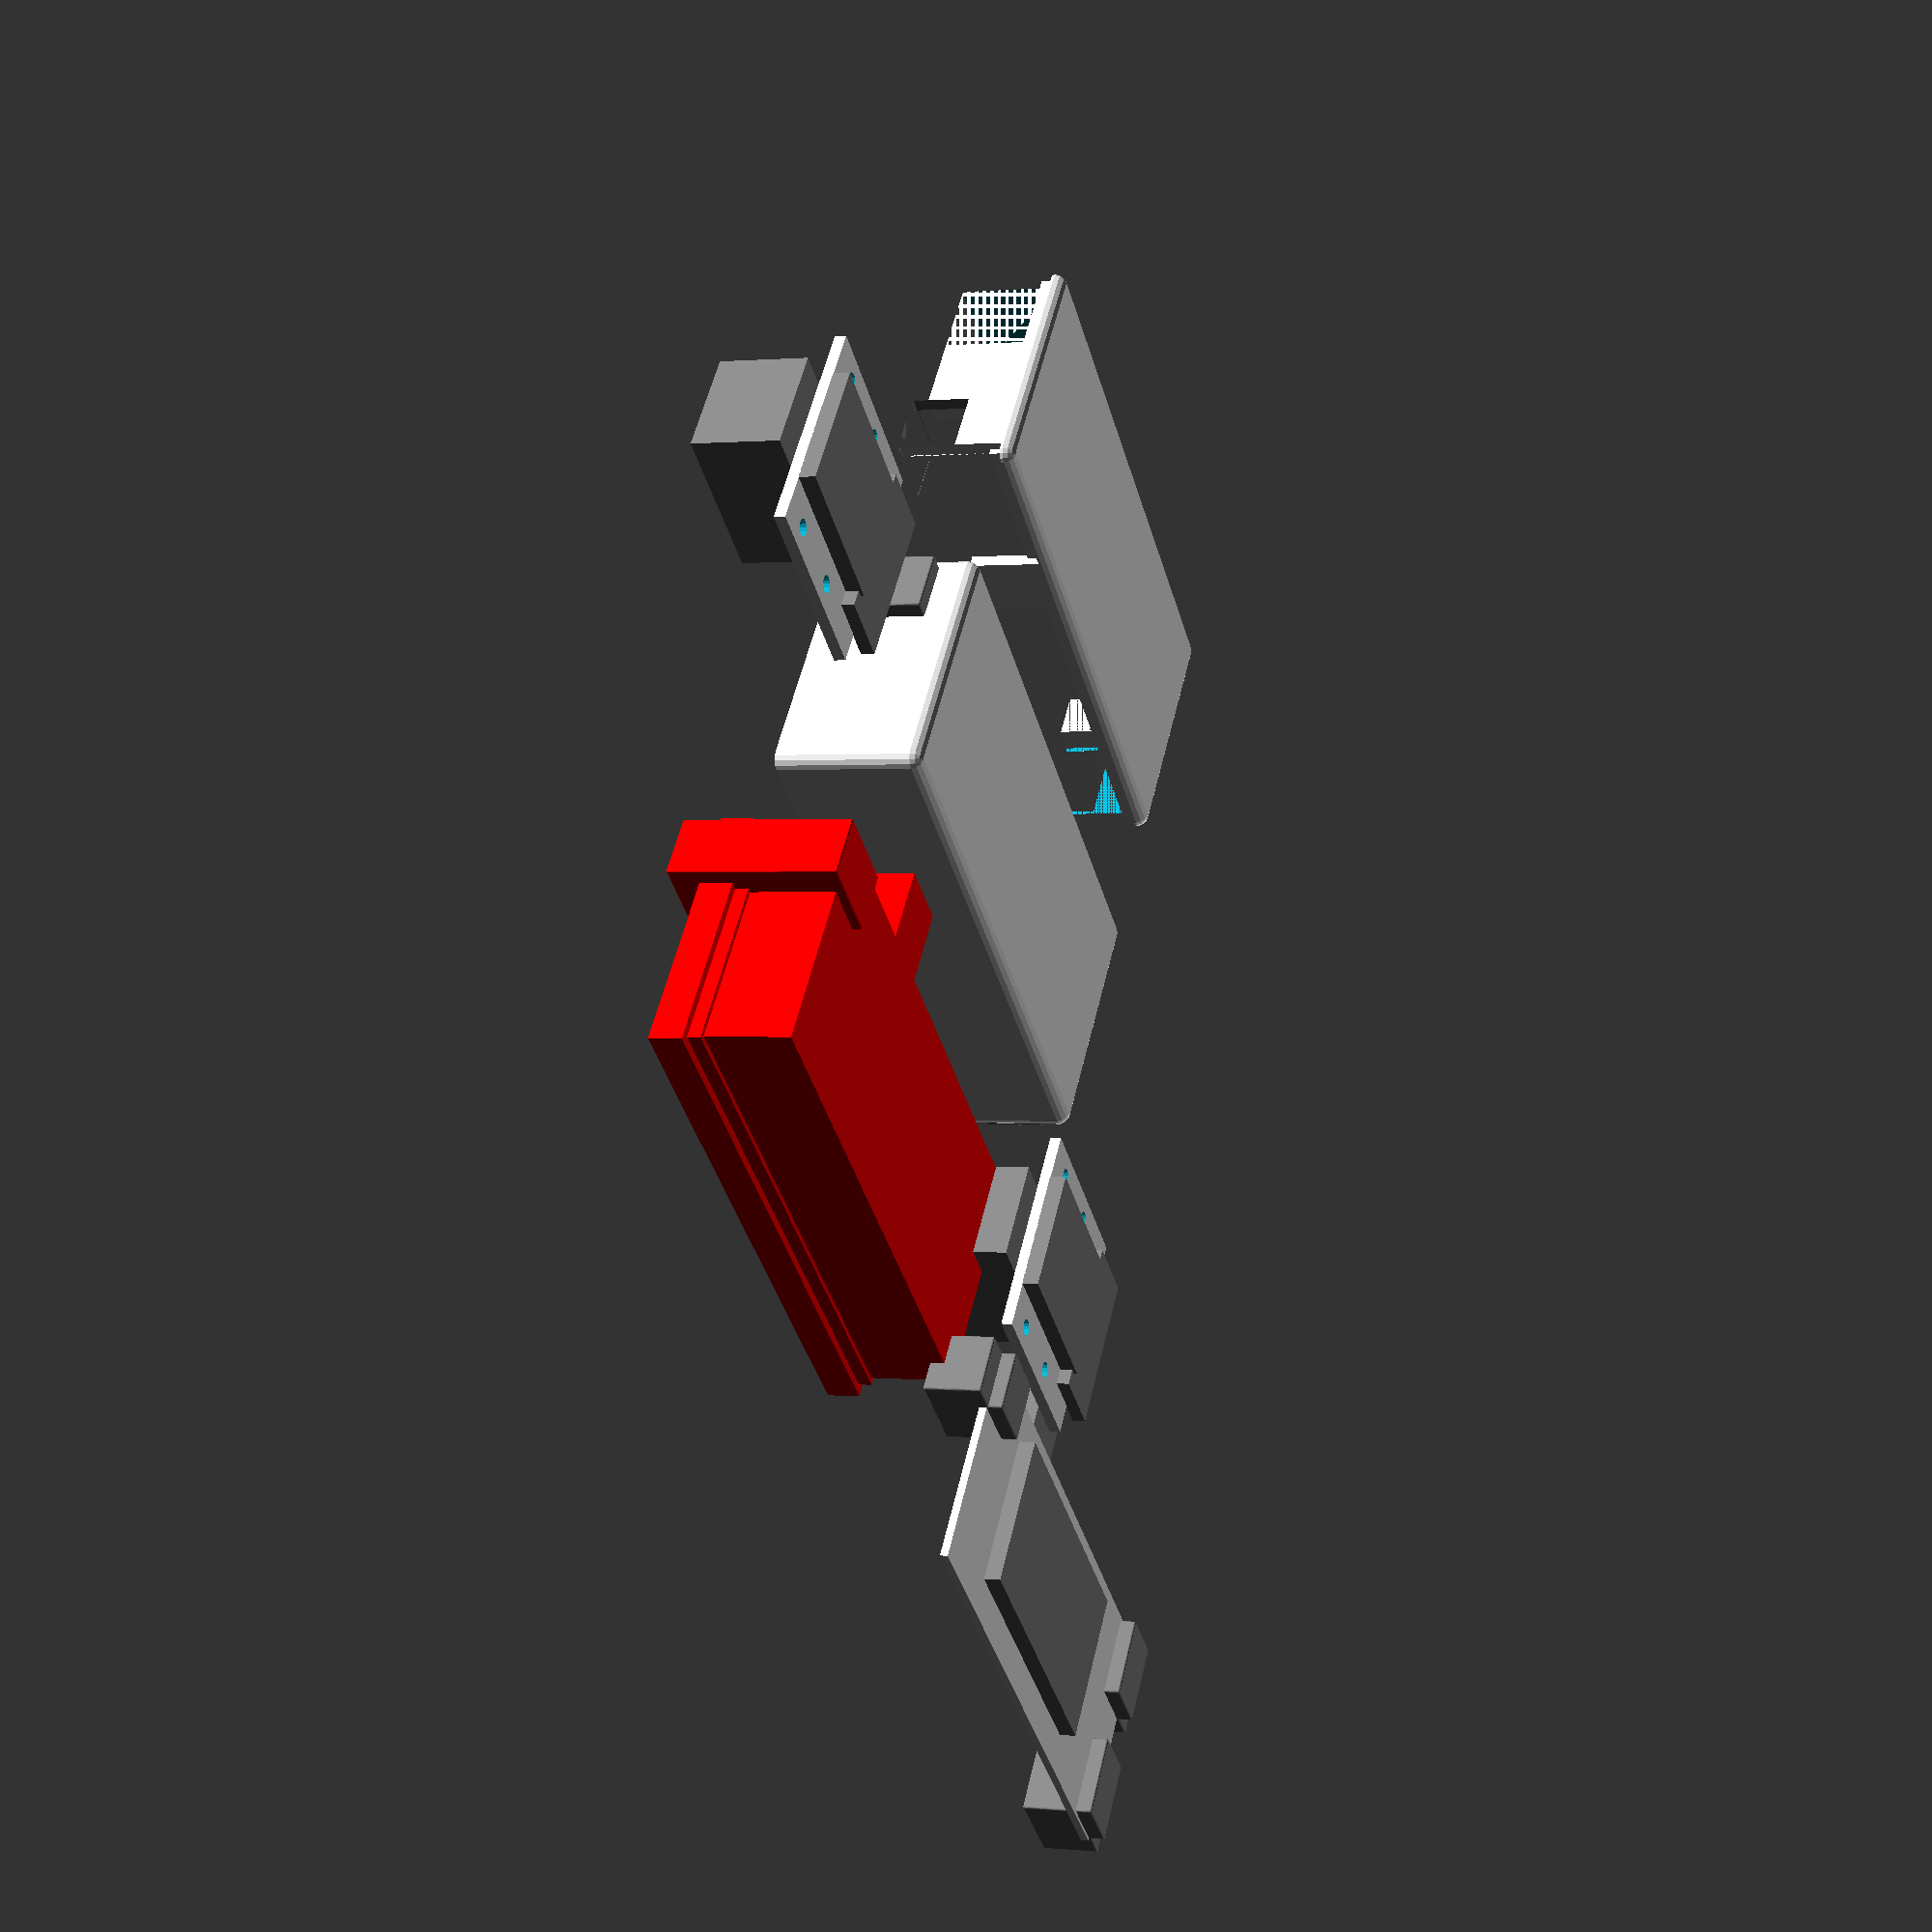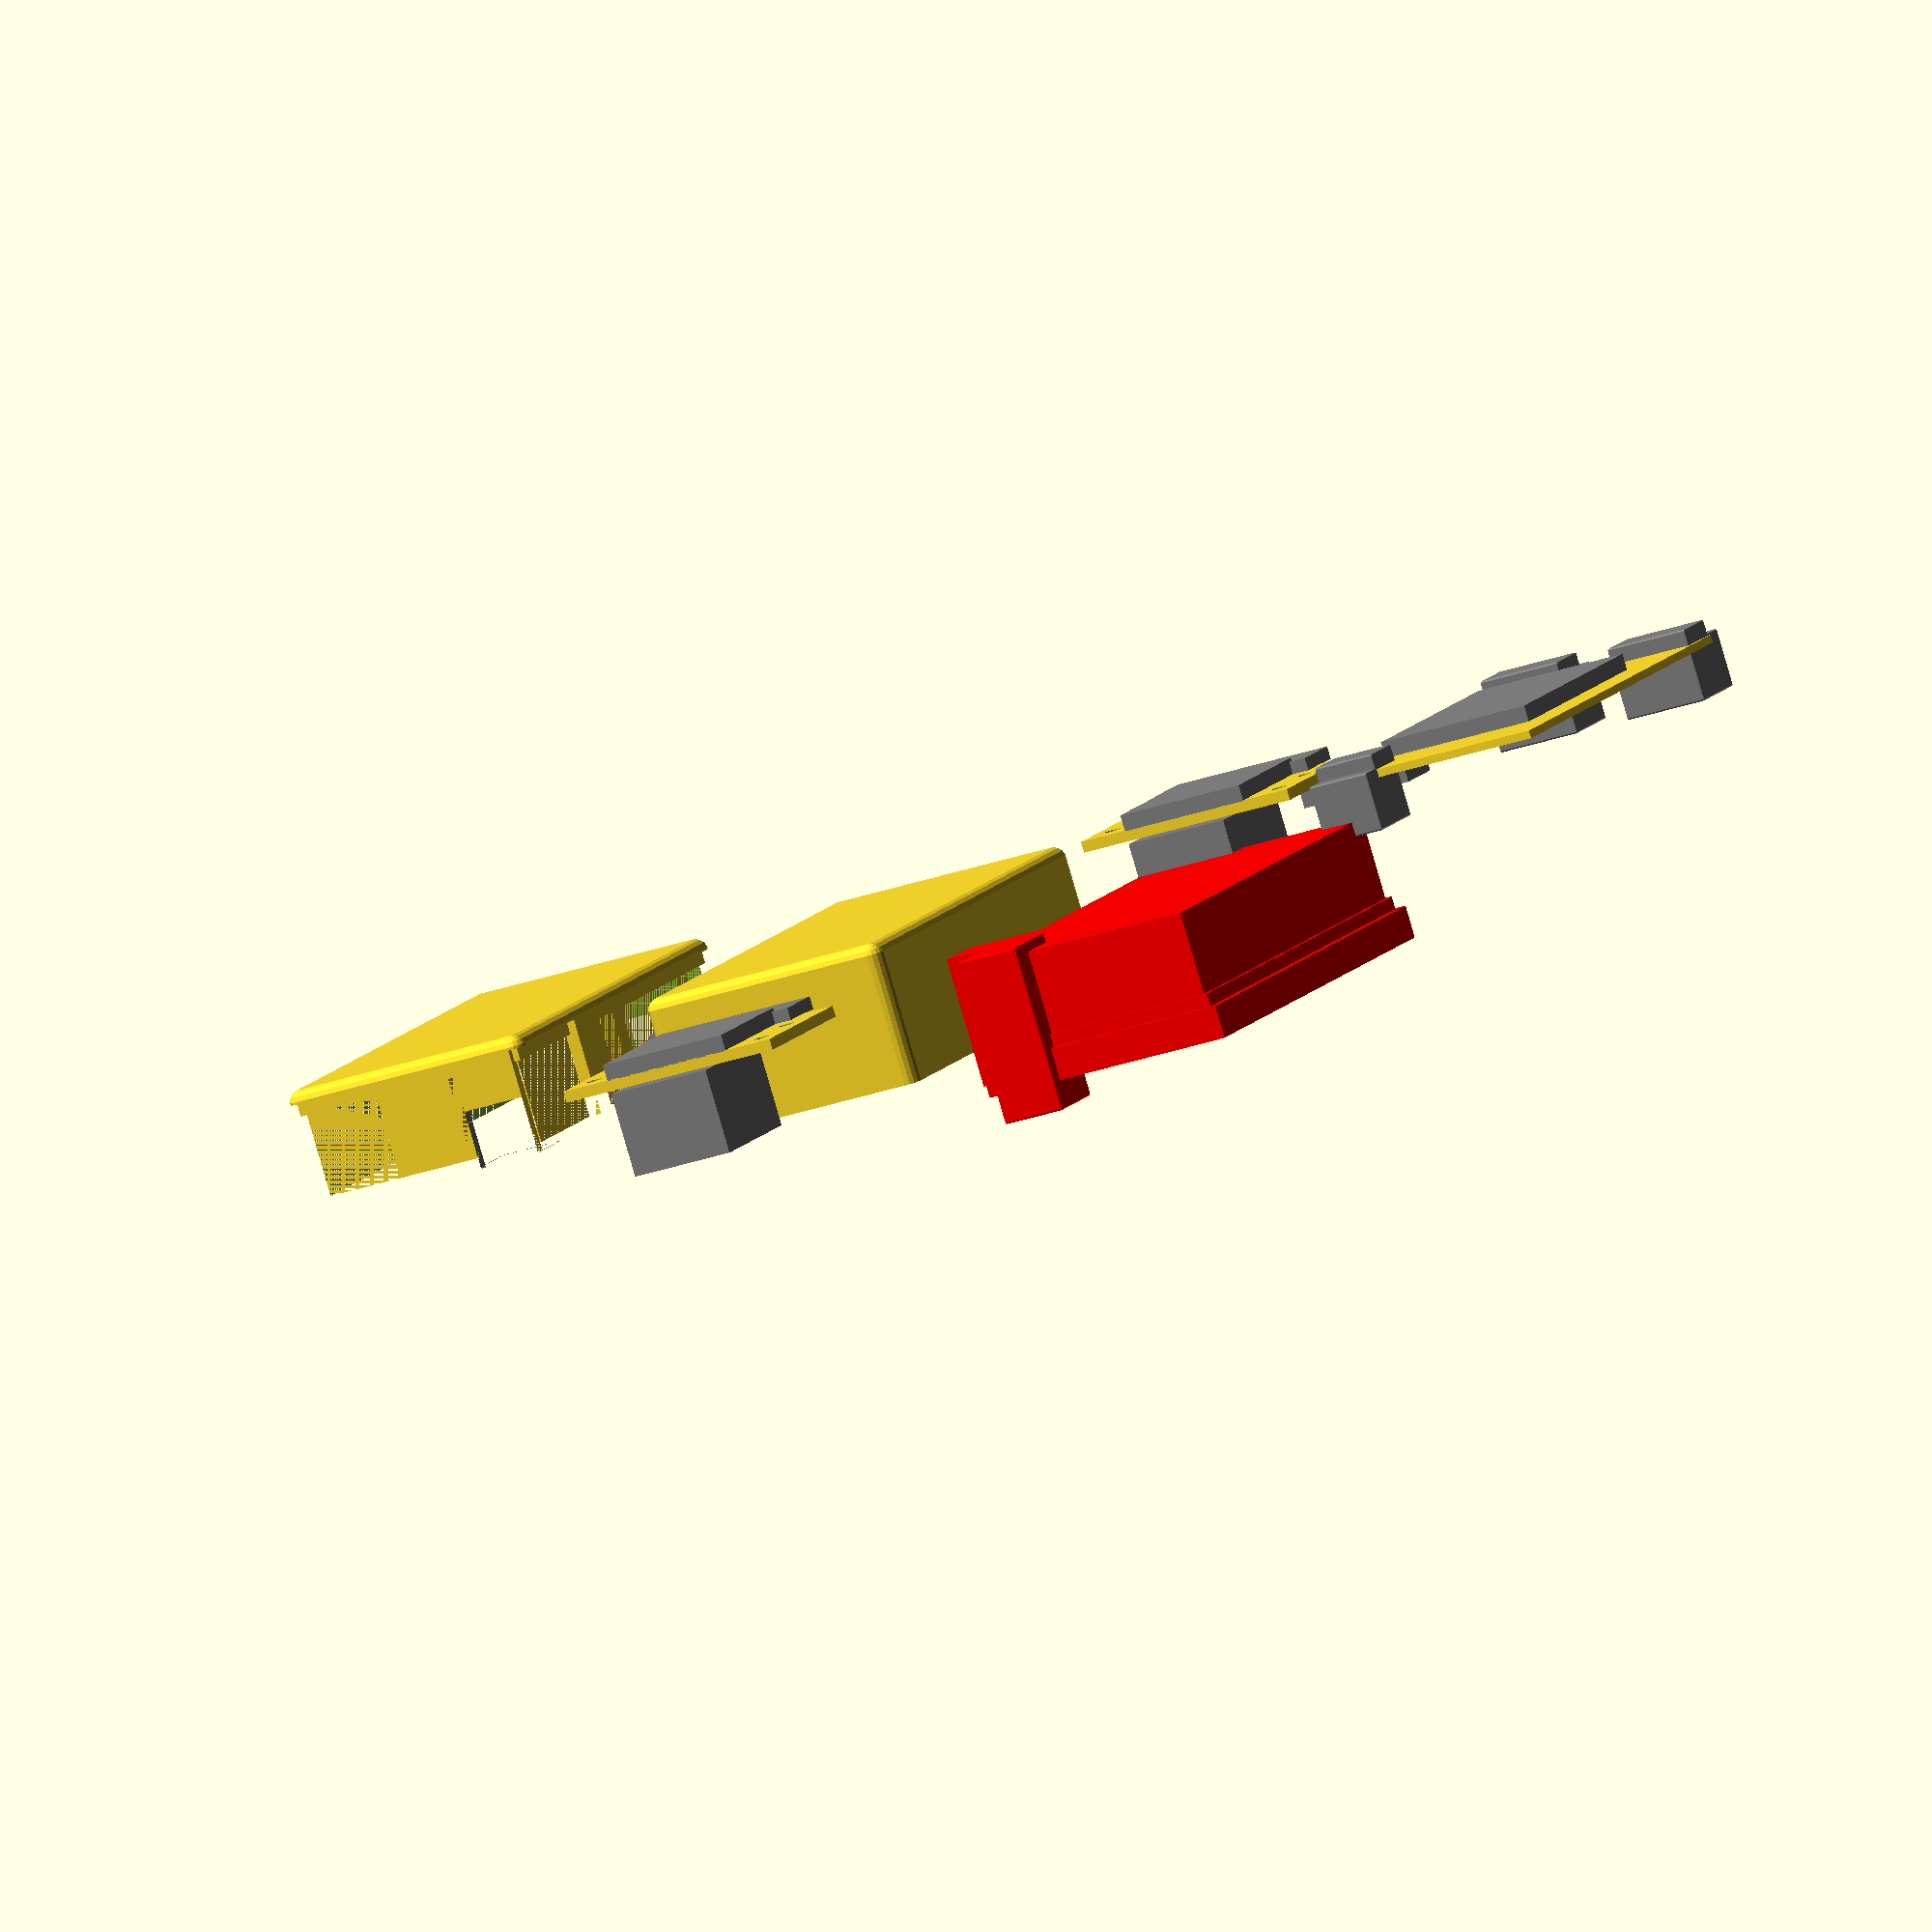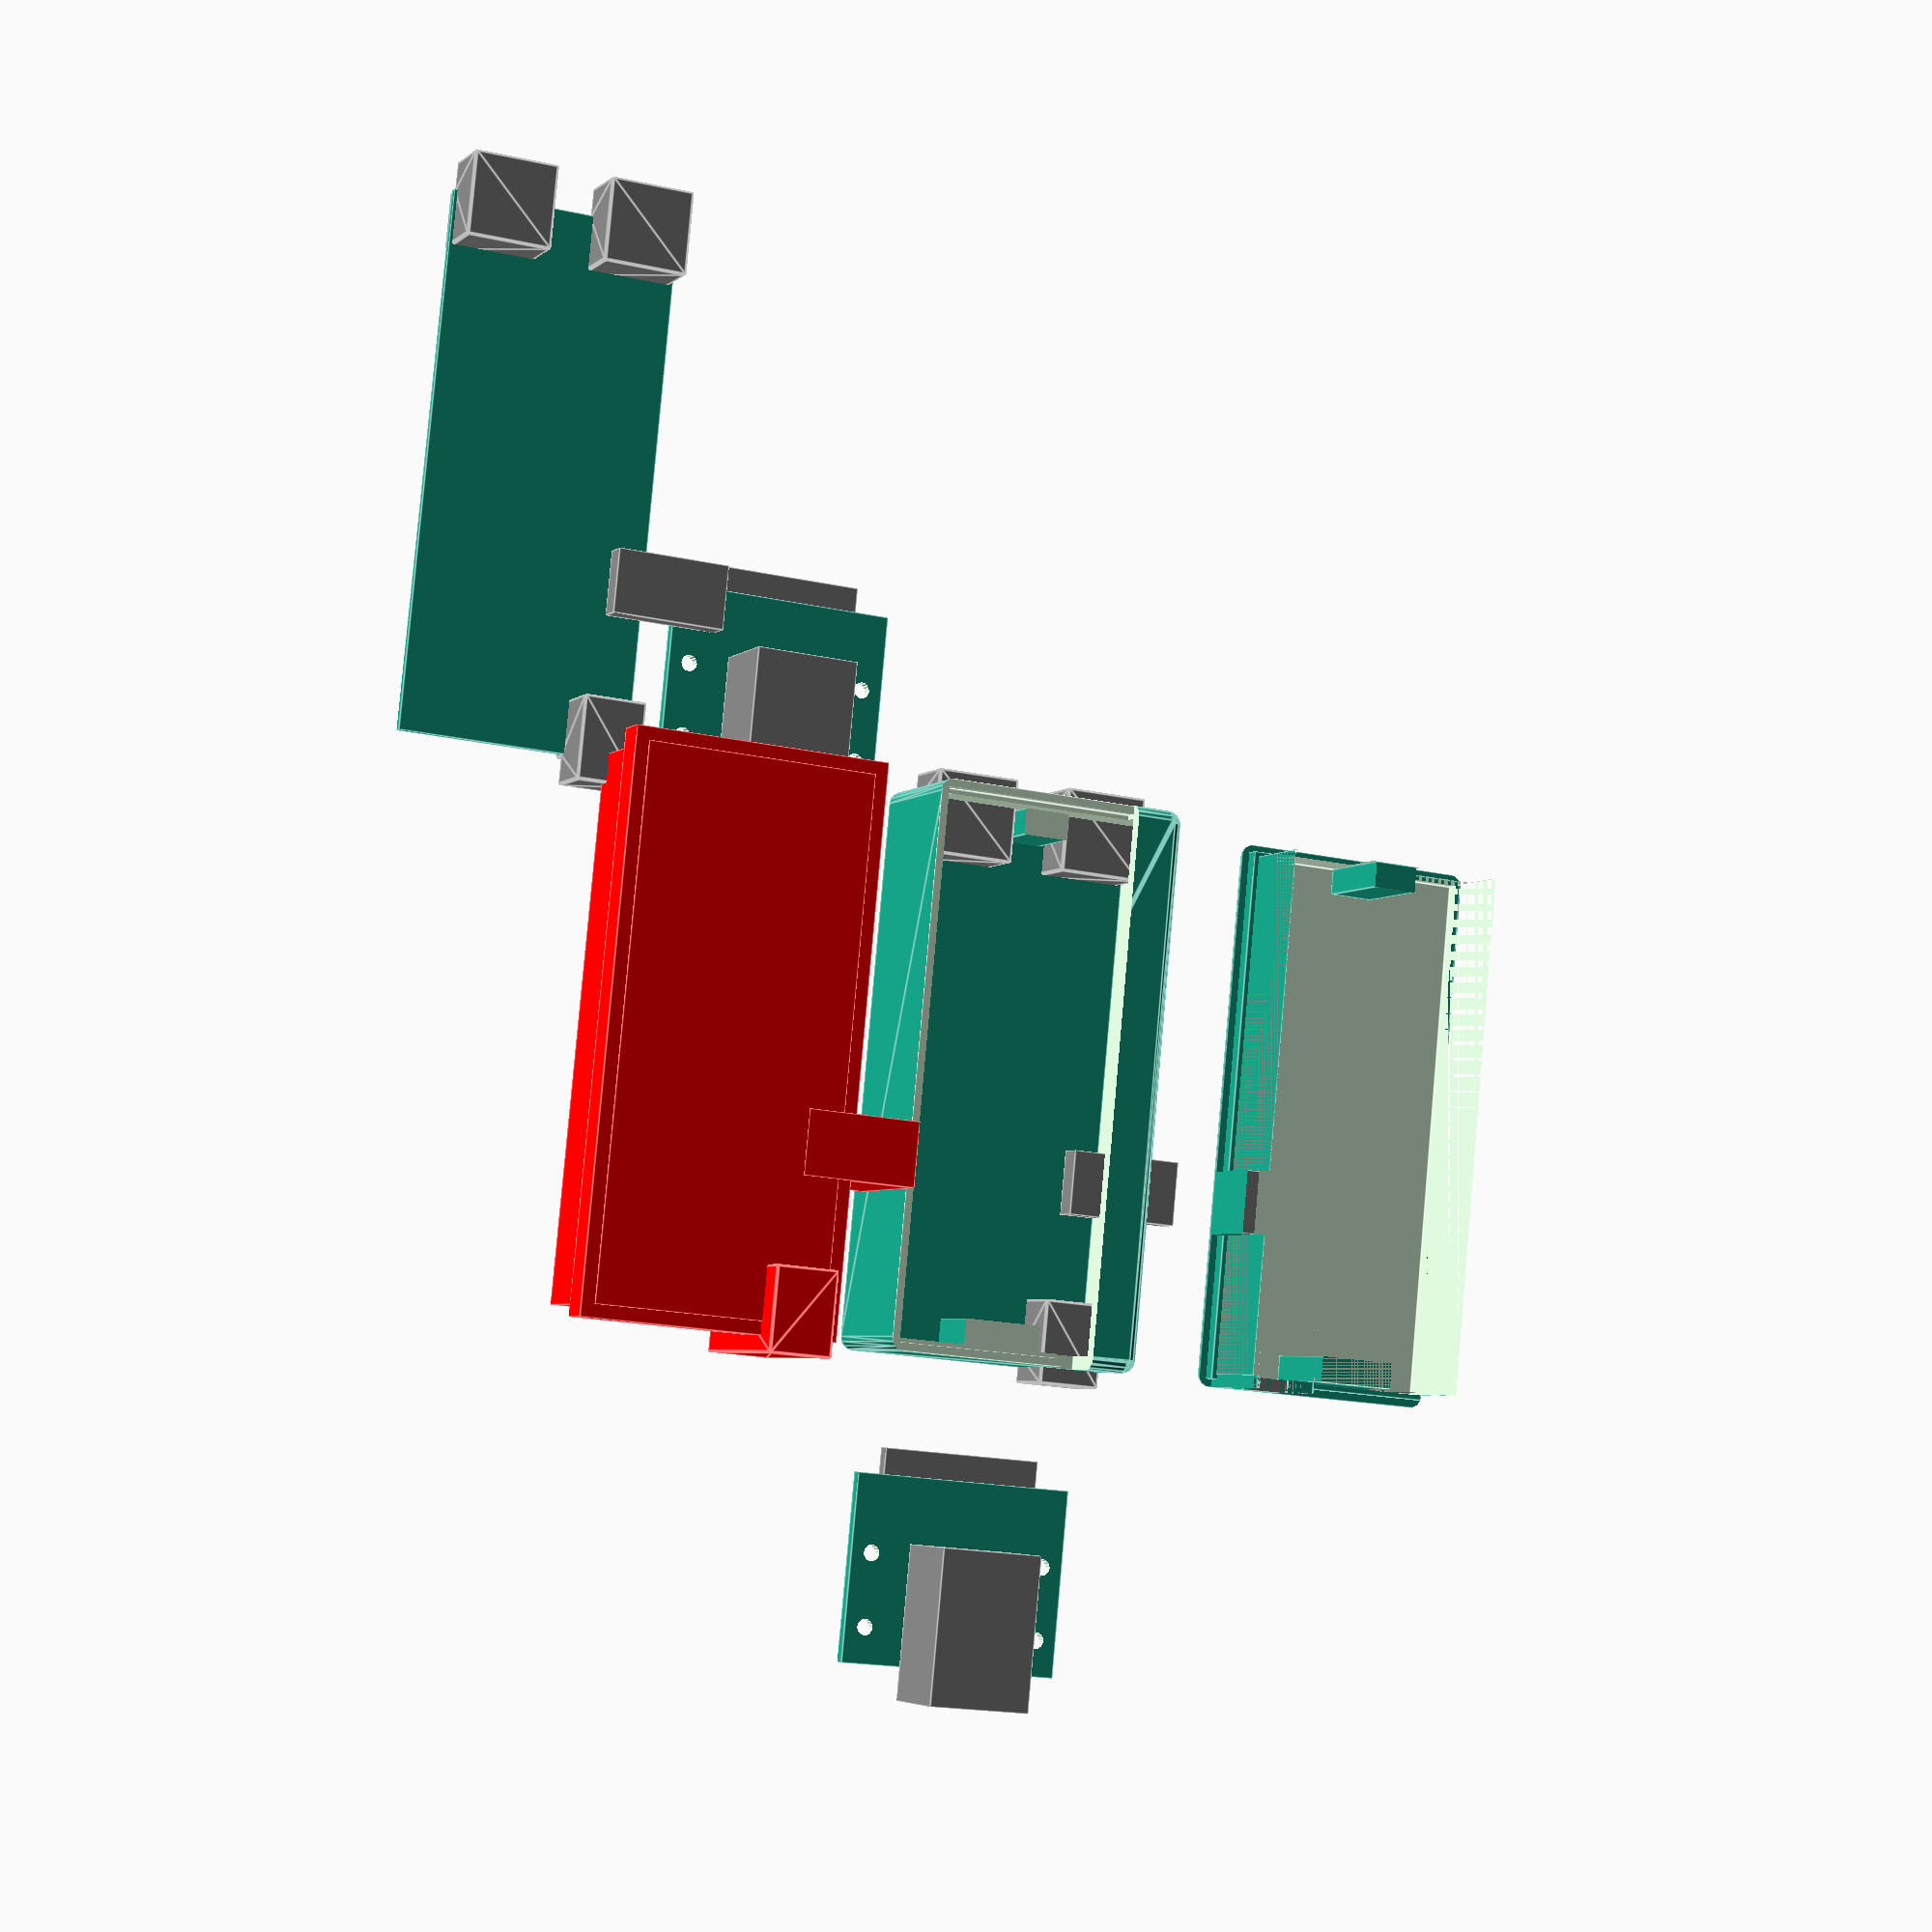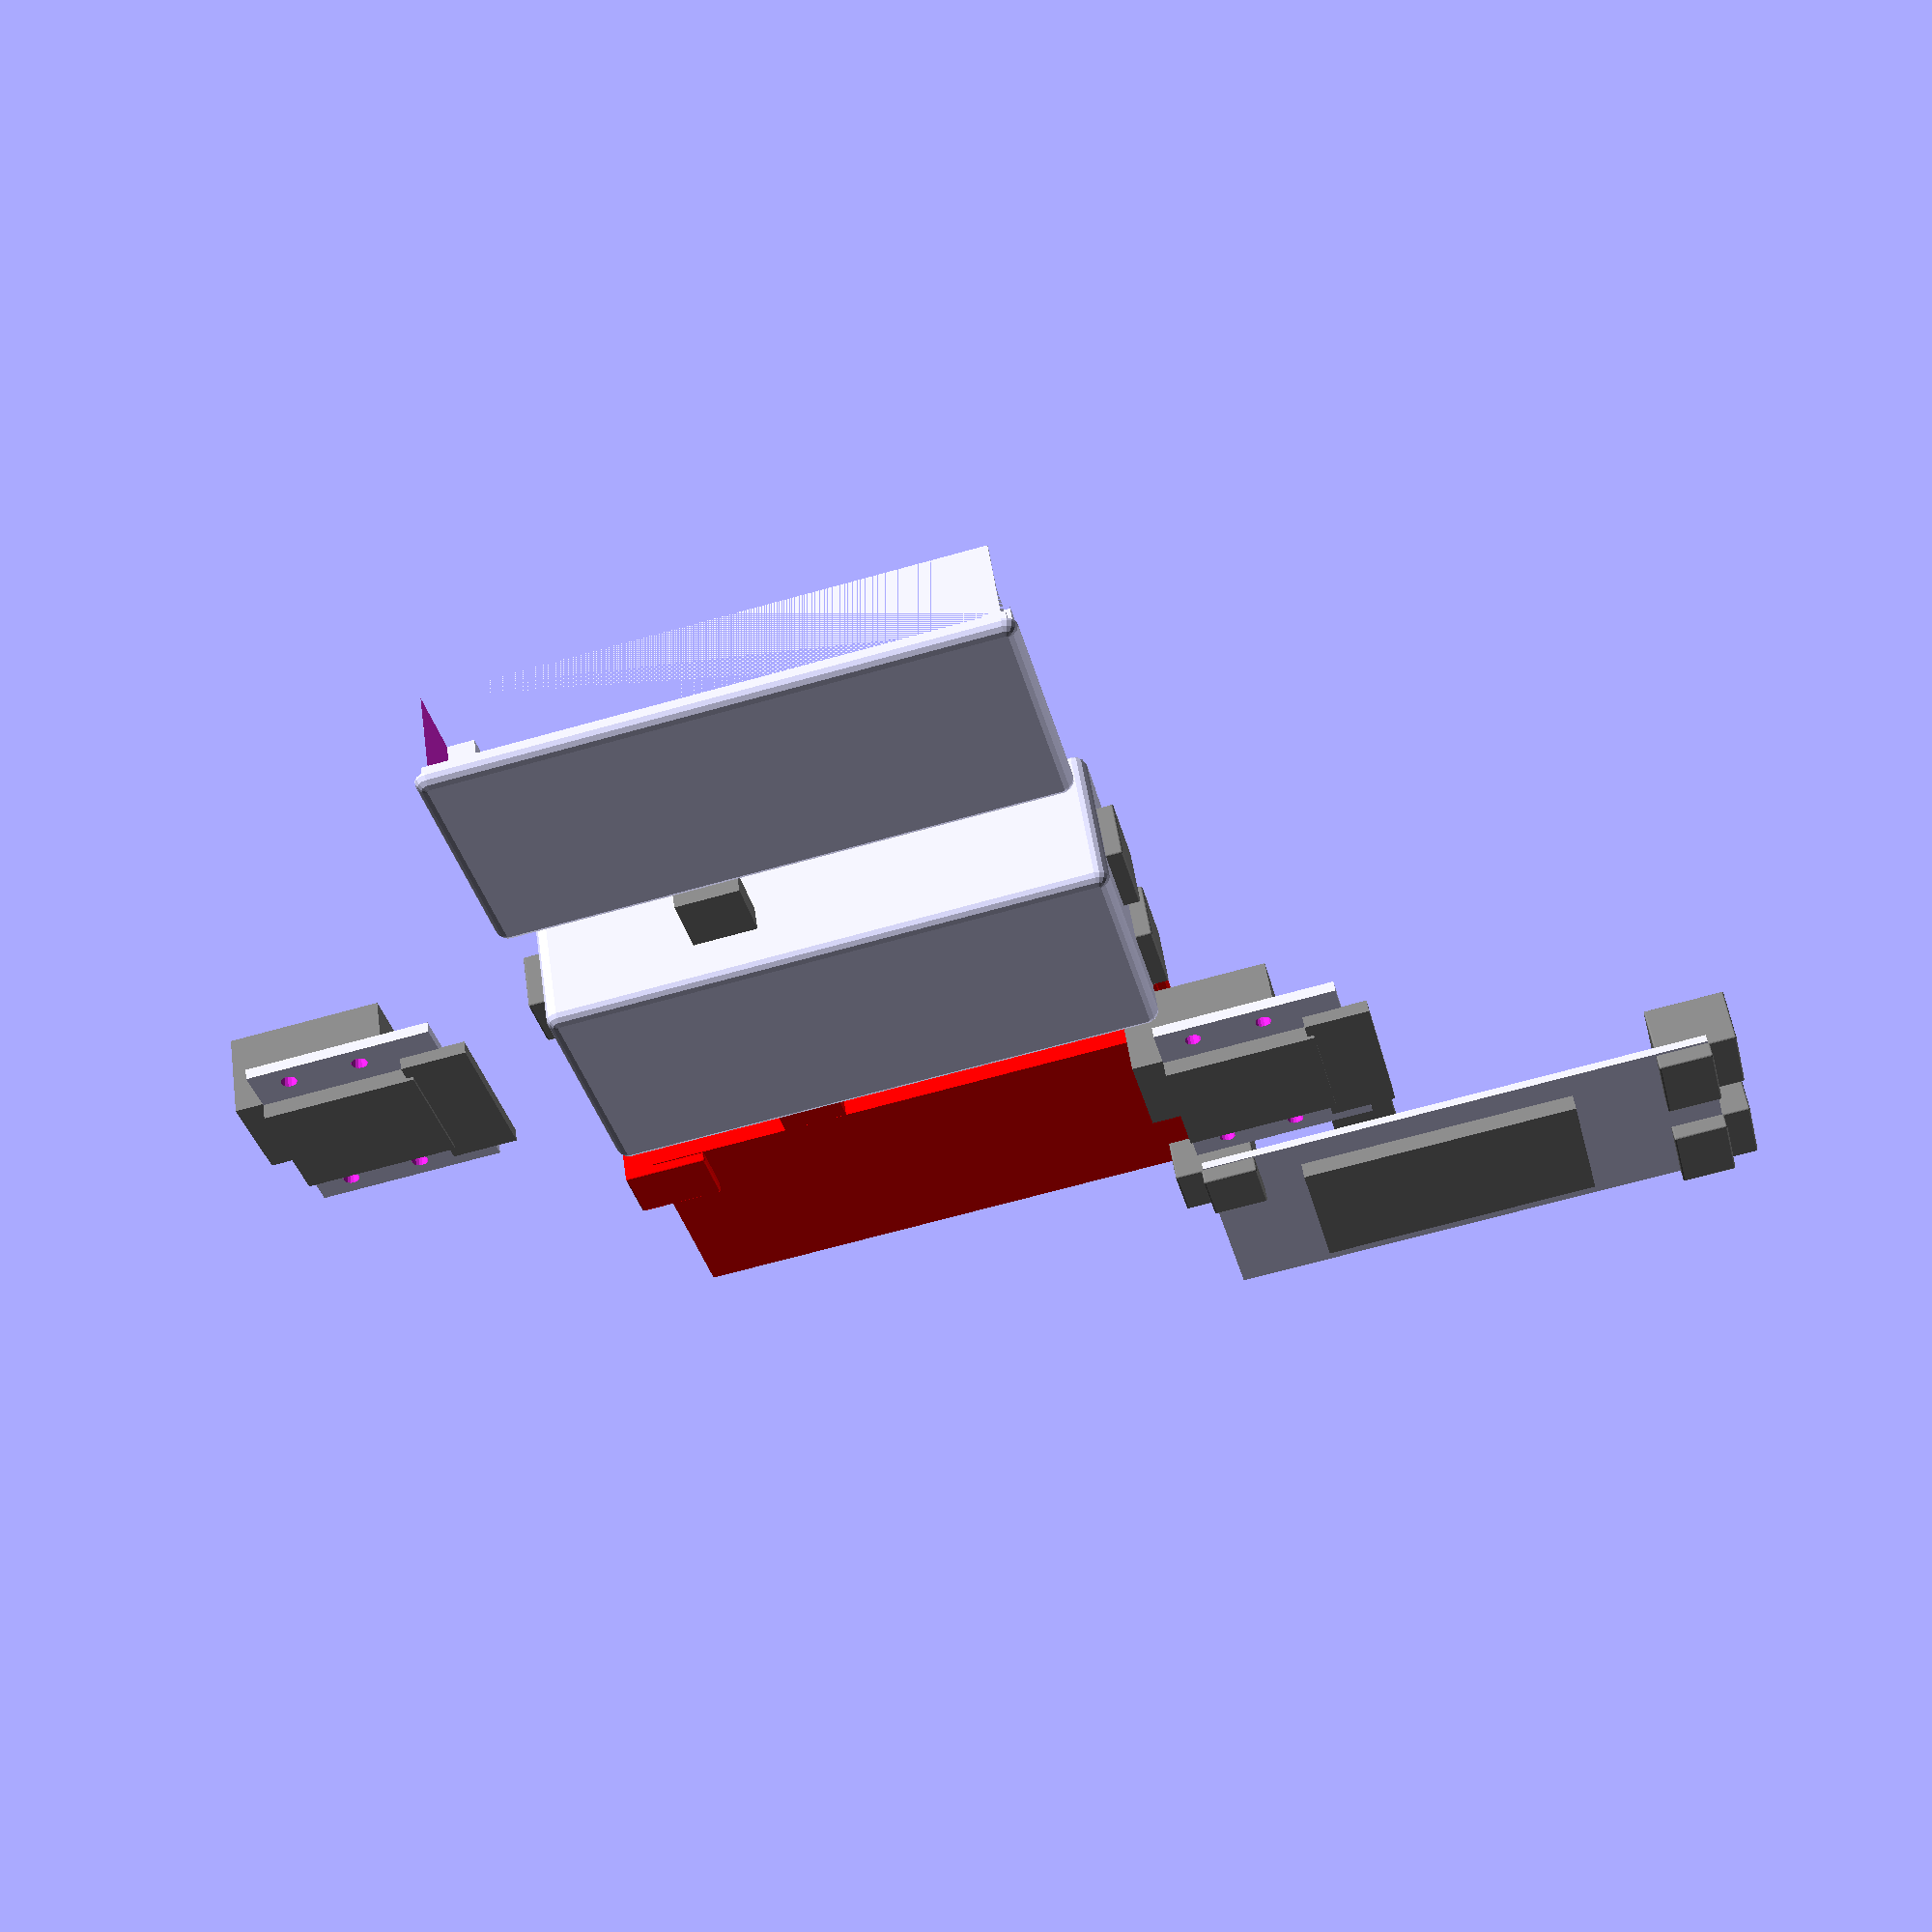
<openscad>
$fn = $preview ? 16 : 64;

tolerance = 0.3;

rj45boardSize = [34.2+tolerance, 28+tolerance, 1.4+tolerance];
rj45holeDiameter = 2.8 - tolerance;
rj45holeWidthDistance = 28;
rj45hole1FrontPosition = -5.5;
rj45hole2FrontPosition = -16.5;

module rj45breakout()
{
    rj45jackCutout = 5;
    boardThickness = 1.6;
    rj45jackSize = [15.8, 18.3 + rj45jackCutout, 13.0];
    rj45jackBottomDepth = 2.5;
    rj45jackBottomExtraWidth = 4;
    
    rj45PinsSize = [25, 6, 2];
    rj45PinsExtraSize = 4;
    
    difference()
    {
        union()
        {
        translate([-rj45boardSize.x/2, -rj45boardSize.y, -rj45boardSize.z])
            cube(rj45boardSize);
        translate([-rj45jackSize.x/2, -rj45jackSize.y + rj45jackCutout, 0])
            color("grey")
            cube(rj45jackSize);
        translate([-rj45jackSize.x/2 - rj45jackBottomExtraWidth/2, -rj45jackSize.y, -boardThickness-rj45jackBottomDepth])
            color("grey")
            cube([rj45jackSize.x+rj45jackBottomExtraWidth, rj45jackSize.y, rj45jackBottomDepth]);
            
        translate([-rj45PinsSize.x/2,-rj45boardSize.y-rj45PinsExtraSize, -boardThickness-rj45PinsSize.z])
            color("grey")
            cube([rj45PinsSize.x, rj45PinsSize.y + rj45PinsExtraSize, rj45PinsSize.z]);
            
        }
        
        translate([rj45holeWidthDistance/2, rj45hole1FrontPosition])
            cylinder(100, d=rj45holeDiameter, center=true);
        translate([-rj45holeWidthDistance/2, rj45hole1FrontPosition])
            cylinder(100, d=rj45holeDiameter, center=true);
        translate([rj45holeWidthDistance/2, rj45hole2FrontPosition])
            cylinder(100, d=rj45holeDiameter, center=true);
        translate([-rj45holeWidthDistance/2, rj45hole2FrontPosition])
            cylinder(100, d=rj45holeDiameter, center=true);
    }
}

ttgo485Size = [35+tolerance, 81+tolerance];
ttgo485BoardThickness = 1.2;
ttgo485BoardTopMaxThickness = 3.3;
ttgo485BoardBottomMaxThickness = 2.5;

usbCSize = [7.4 + 10, 9.5+tolerance, 3.4+tolerance];
usbCPosY = 21.75-tolerance/2;
usbCPosX = 5.5;

connectorPins = 2.2;
connectorExtraLength = 3;

powerConnectorSize = [9, 9.2 + connectorExtraLength, ttgo485BoardThickness + 7.2];
powerConnectorPos = [9.5, 5 + connectorExtraLength, -ttgo485BoardThickness];

module ttgo485()
{    
    translate([-ttgo485Size.x/2, -ttgo485Size.y, -ttgo485BoardThickness])
        cube([ttgo485Size.x, ttgo485Size.y, ttgo485BoardThickness]);
        
    translate([-ttgo485Size.x/2 - powerConnectorSize.x + powerConnectorPos.x, -powerConnectorPos.y, powerConnectorPos.z])
        color("grey")
        minkowski()
        {
            union(){
                cube(powerConnectorSize);
                translate([0,0,-connectorPins])
                    cube([powerConnectorSize.x, powerConnectorPos.y, connectorPins]);
            }
            sphere(tolerance);
        }
    
    dataConnectorSize = [12.4, 9.2 + connectorExtraLength, ttgo485BoardThickness + 7.2];
    dataConnectorPos = [13.2, 5 + connectorExtraLength, -ttgo485BoardThickness];
    translate([ttgo485Size.x/2 - dataConnectorPos.x, -ttgo485Size.y - dataConnectorSize.y +dataConnectorPos.y, dataConnectorPos.z])
        color("grey")
        minkowski()
        {
            union(){
                cube(dataConnectorSize);
                translate([0,dataConnectorSize.y - dataConnectorPos.y,-connectorPins])
                    cube([dataConnectorSize.x, dataConnectorPos.y, connectorPins]);
            }
            sphere(tolerance);
        }
    
    translate([-ttgo485Size.x/2 + dataConnectorPos.x - dataConnectorSize.x, -ttgo485Size.y - dataConnectorSize.y +dataConnectorPos.y, dataConnectorPos.z])
        color("grey")
        minkowski()
        {
            union(){
                cube(dataConnectorSize);
                translate([0,dataConnectorSize.y - dataConnectorPos.y,-connectorPins])
                    cube([dataConnectorSize.x, dataConnectorPos.y, connectorPins]);
            }
            sphere(tolerance);
        }
    
    sdCutoutSize = [24, 44, 2.5];
    
    translate([-sdCutoutSize.x/2,-sdCutoutSize.y - 15,-sdCutoutSize.z-ttgo485BoardThickness])
        color("grey")
        cube(sdCutoutSize);
        
    translate([-ttgo485Size.x/2 - usbCSize.x + usbCPosX,-usbCSize.y + -usbCPosY, 0])
        color("grey")
        cube(usbCSize);
}

moduleDistance = 20;

boardPosZ = 4;

caseSize = [ttgo485Size.x, ttgo485Size.y, 20];
caseThickness = 2;
module case()
{
    //ttgo485cutout
    
    ttgo485Holder1Width = 12;
    ttgo485Holder1Thickness = 4;
    
    ttgo485Holder2Width = 7;
    ttgo485Holder2Thickness = 4;
    
    
    difference()
    {
        union()
        {
            difference()
            {
            translate([-caseSize.x/2, 0, 0])
                minkowski()
                {
                    cube(caseSize);
                    sphere(caseThickness);
                }
            translate([-caseSize.x/2, 0, boardPosZ])
                cube([caseSize.x, caseSize.y, caseSize.z - boardPosZ]);
            }
            translate([-ttgo485Holder1Width/2, ttgo485Size.y-ttgo485Holder1Thickness, boardPosZ])
                cube([ttgo485Holder1Width, ttgo485Holder1Thickness, caseSize.z - boardPosZ]);
            translate([-ttgo485Holder2Width/2, 0, boardPosZ])
                cube([ttgo485Holder2Width, ttgo485Holder2Thickness, caseSize.z - boardPosZ]);
        }

        translate([0, ttgo485Size.y, boardPosZ + ttgo485BoardThickness])
            ttgo485();
    }

}

module diffPart()
{
    diffPartWidth = caseSize.x + caseThickness*2;
    diffPartLength = caseSize.y + caseThickness*2;
    
    innerEdge = 1.5;
    
    diffPartInnerWidth = caseSize.x + innerEdge;
    diffPartInnerLength = caseSize.y + innerEdge;
    
    translate([-diffPartWidth/2,-caseThickness,caseSize.z])
        cube([diffPartWidth, diffPartLength, 5]);

    translate([-ttgo485Size.x/2 - powerConnectorSize.x + powerConnectorPos.x, caseSize.y-powerConnectorPos.y, boardPosZ + ttgo485BoardThickness + powerConnectorPos.z])
        minkowski()
        {
            cube([powerConnectorSize.x, powerConnectorSize.y, 25]);
            sphere(tolerance);
        }
    
    translate([-diffPartInnerWidth/2,-innerEdge/2,caseSize.z - 2])
        cube([diffPartInnerWidth, diffPartInnerLength, 5]);
    
    translate([-caseSize.x/2,0,boardPosZ + ttgo485BoardThickness])
        cube([caseSize.x, ttgo485Size.y, caseSize.z]);
    
    translate([-ttgo485Size.x/2 - usbCSize.x + usbCPosX, ttgo485Size.y -usbCSize.y + -usbCPosY + 0.01, boardPosZ + ttgo485BoardThickness+0.01])
        cube([usbCSize.x, usbCSize.y -0.02, caseSize.z]);
}

if($preview){
    difference()
    {
        case();
        translate([-12, -5, caseSize.z - 5])
            cube(caseSize*2);
    }
    translate([50,0,0])
        color("red", 1)
        diffPart();
}

difference()
{
    case();
    diffPart();
}


translate([-60, 0, caseSize.z])
rotate([180,0,180])

intersection()
{
    case();
    diffPart();
}

//diffPart();

if($preview)
{
    translate([0, ttgo485Size.y + rj45boardSize.y + moduleDistance, boardPosZ + rj45boardSize.z])
        rj45breakout();

    translate([0, ttgo485Size.y, boardPosZ + ttgo485BoardThickness])
        ttgo485();
    
    translate([40, 0, 0])
        rj45breakout();
    translate([80, 0, 0])
        ttgo485();
}








</openscad>
<views>
elev=179.3 azim=230.2 roll=69.8 proj=p view=solid
elev=85.1 azim=159.5 roll=196.2 proj=o view=solid
elev=184.3 azim=5.5 roll=203.3 proj=p view=edges
elev=306.2 azim=103.4 roll=171.7 proj=p view=wireframe
</views>
